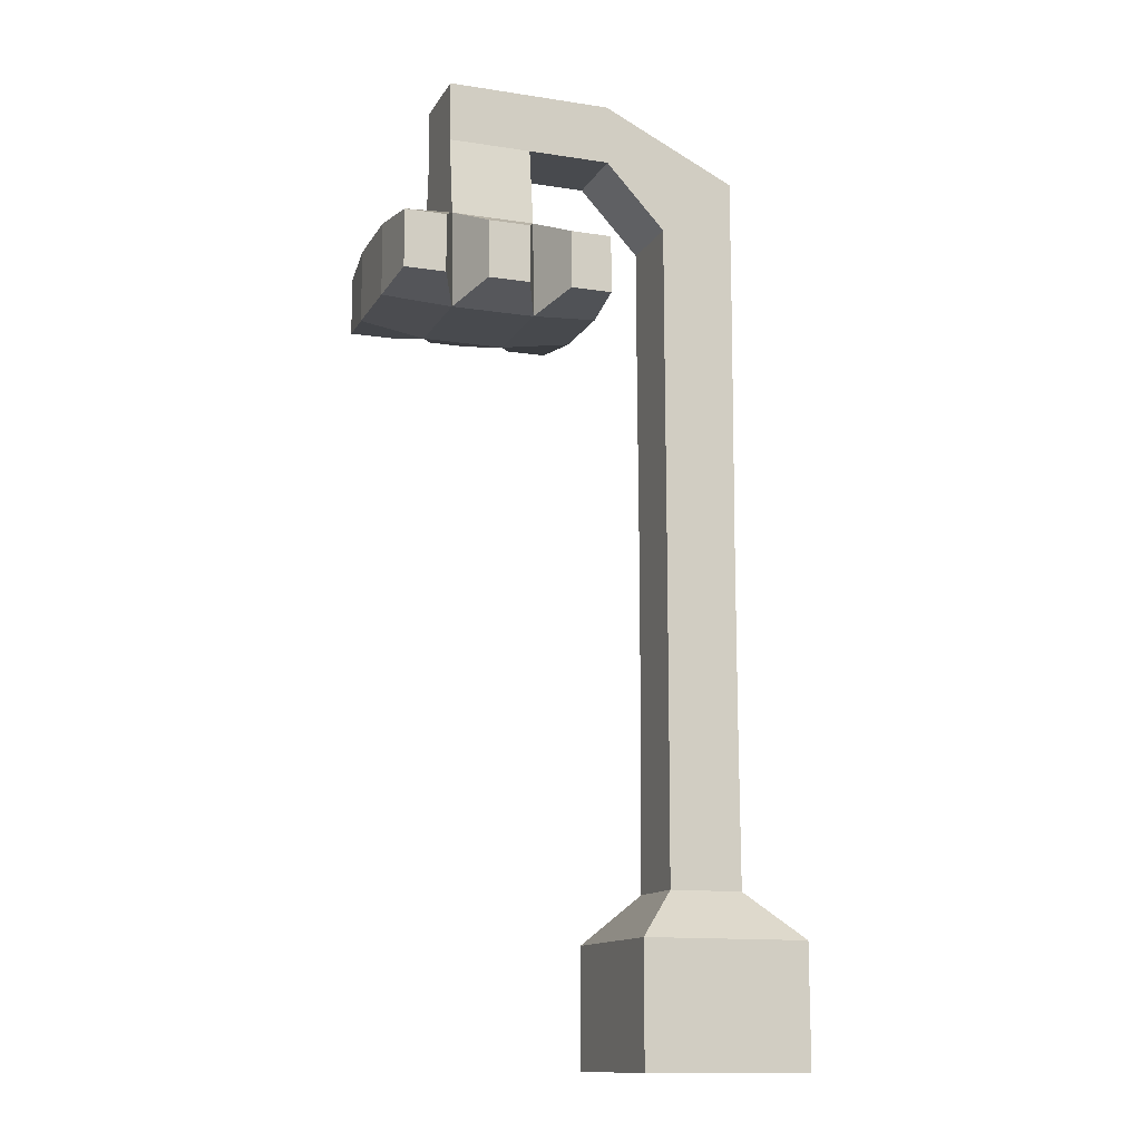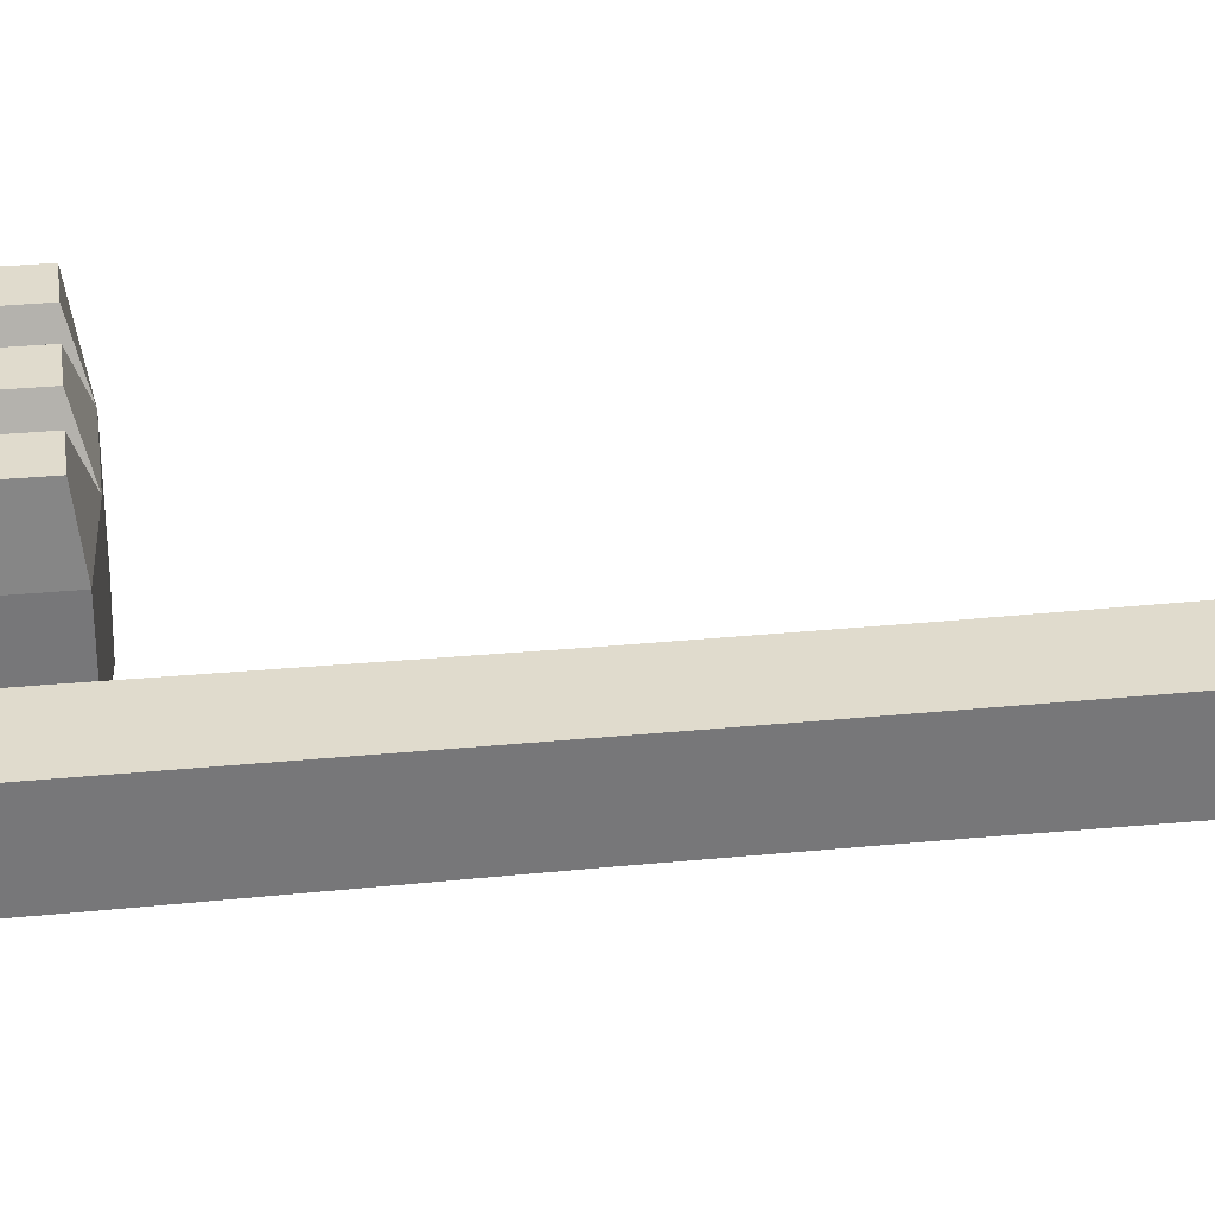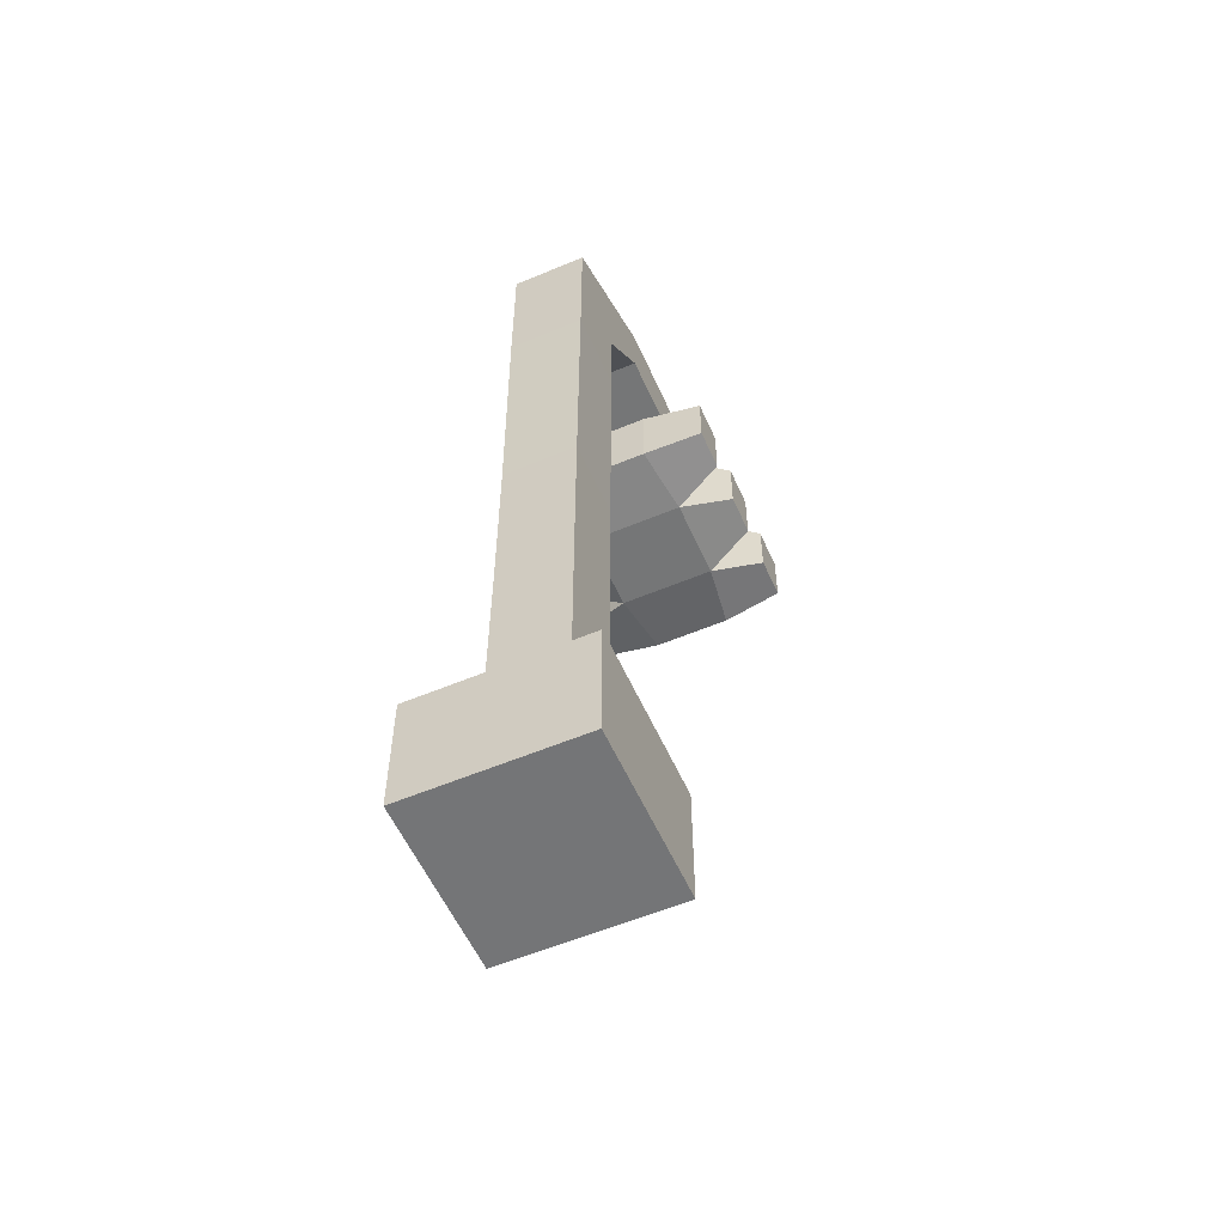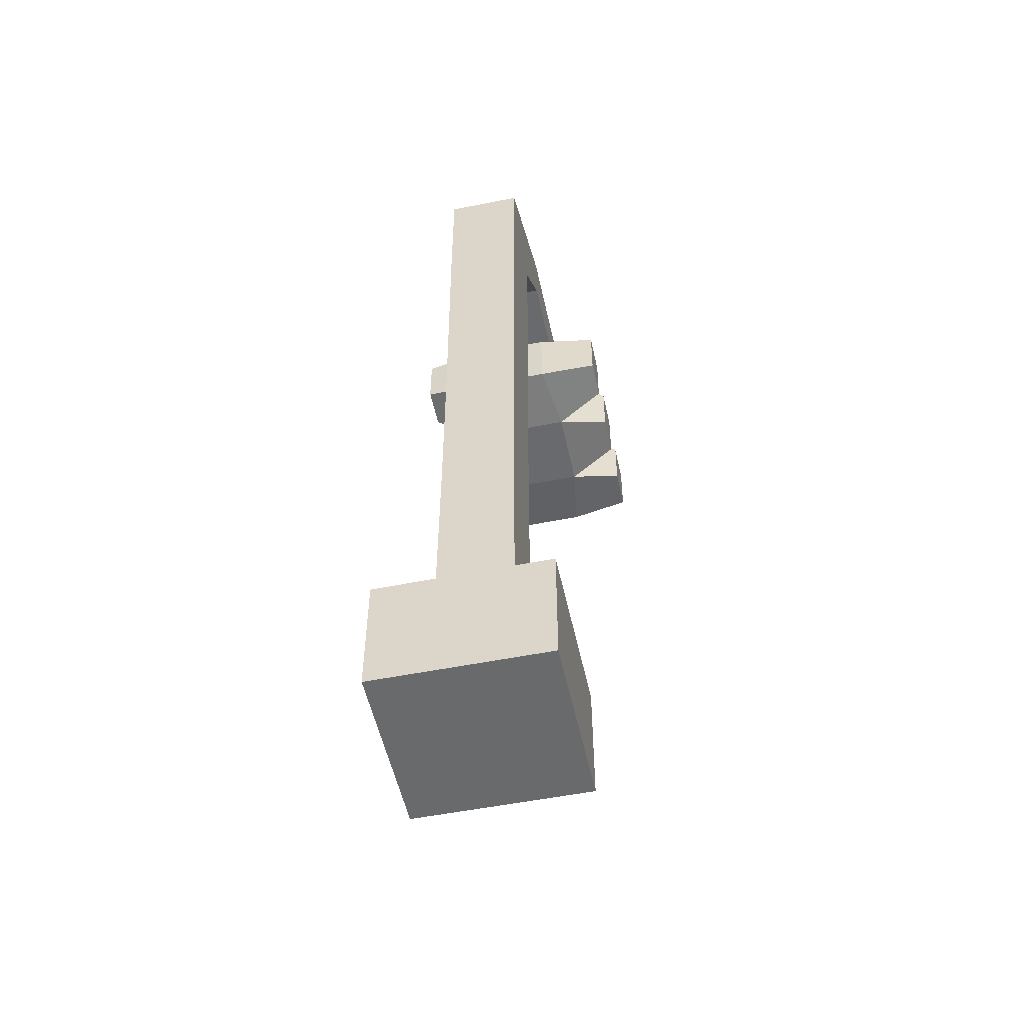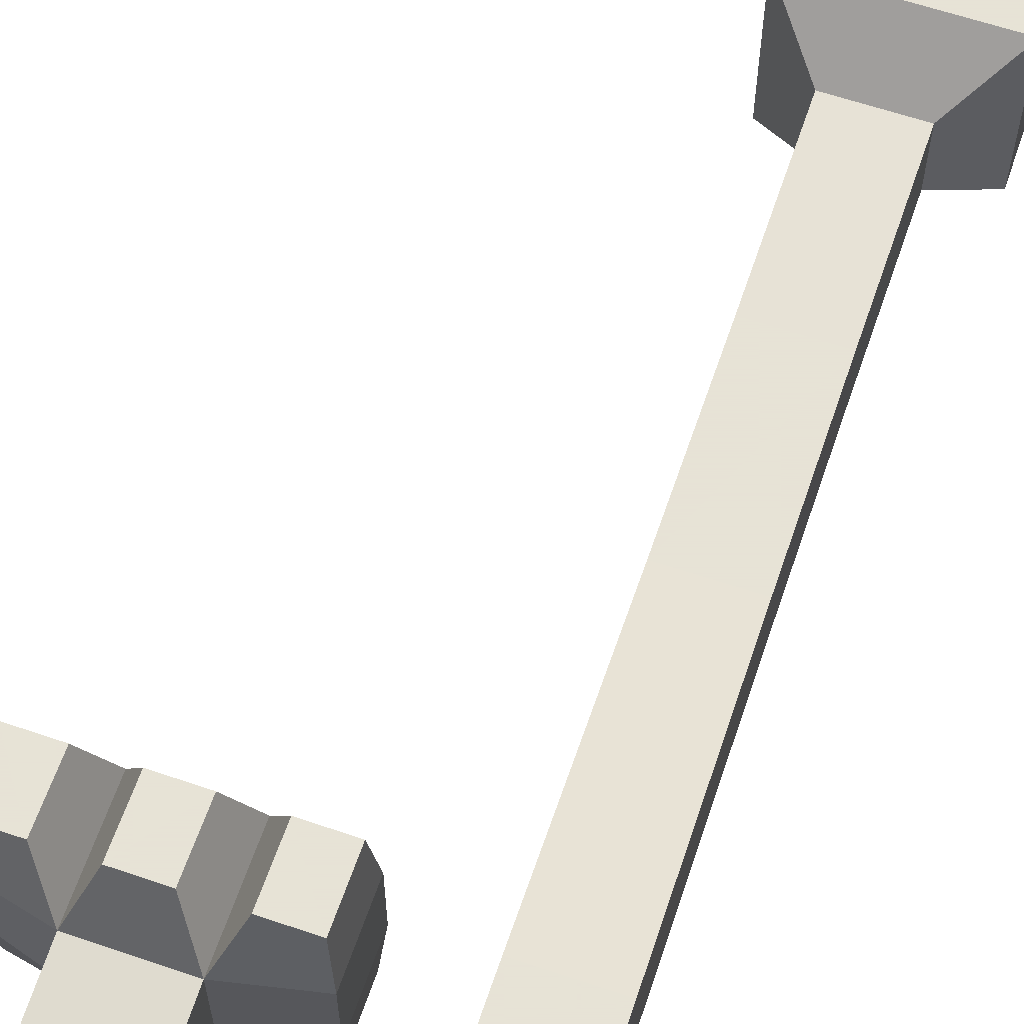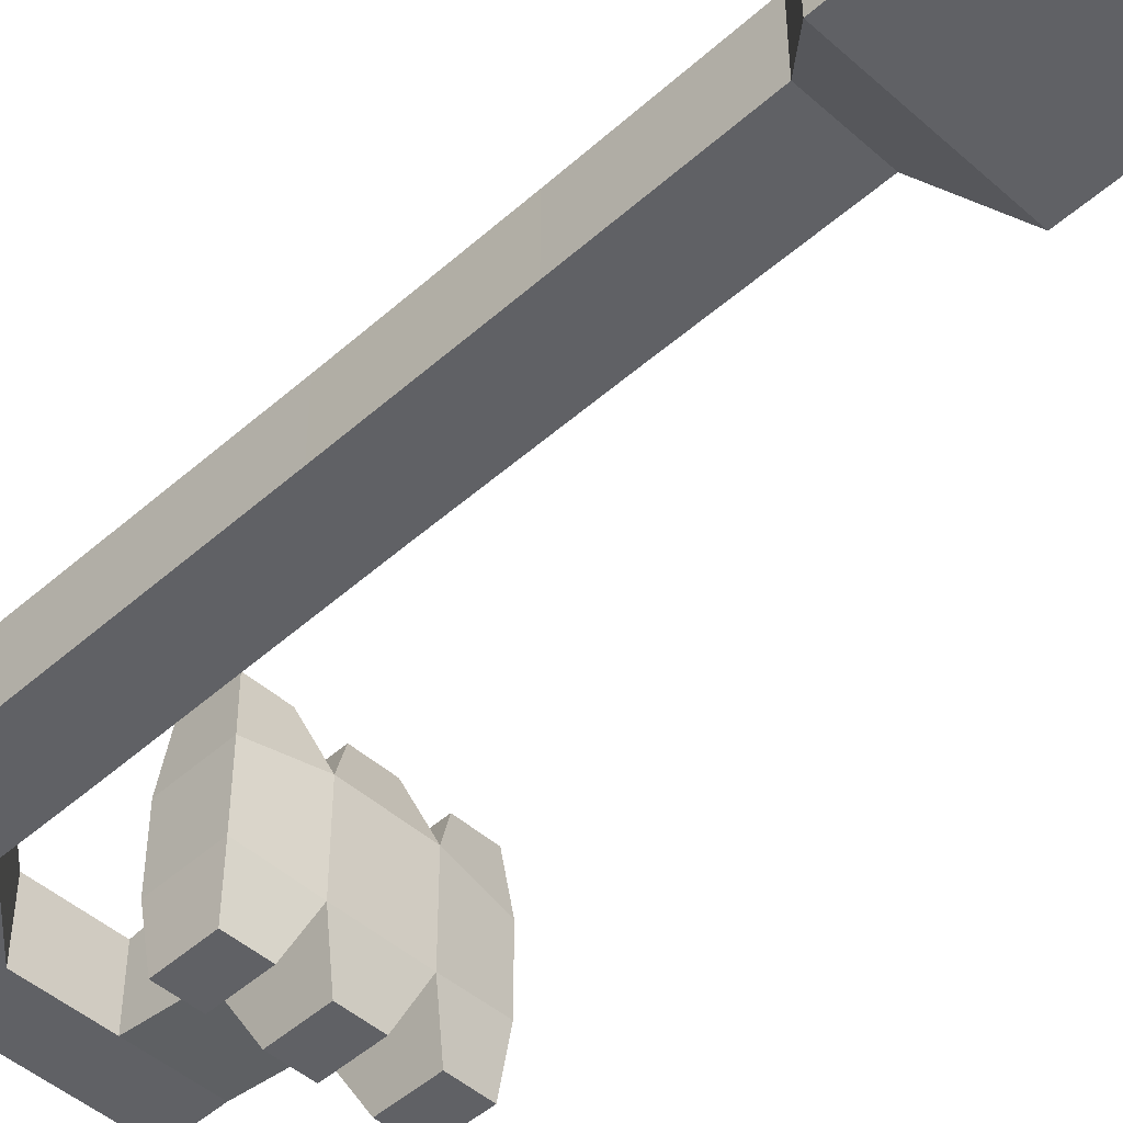
<metadata>
{"format":"obj","ext":"obj","renderer":"f3d","projection":"perspective","resolution":1024,"background":"white","views":[{"elev":-13.1,"azim":160.0,"up":"+Y"},{"elev":33.2,"azim":-97.6,"up":"+Z"},{"elev":-56.4,"azim":-66.2,"up":"+Y"},{"elev":-52.9,"azim":-77.9,"up":"+Y"},{"elev":62.8,"azim":-161.2,"up":"+Z"},{"elev":-47.7,"azim":-45.0,"up":"+Z"}]}
</metadata>
<code>
o Cube
v -0.4376 3 -0.4376
v 1 -1 -1
v 0.4376 3 -0.4376
v 1 -1 1
v -0.4376 3 0.4376
v -1 -1 -1
v 0.4376 3 0.4376
v -1 -1 1
v 0.4446 1.018 -0.4446
v 1 0.4489 -1
v 0.4446 1.018 0.4446
v 1 0.4489 1
v -0.4446 1.018 -0.4446
v -1 0.4489 -1
v -0.4446 1.018 0.4446
v -1 0.4489 1
v 0.4376 5.013 0.4376
v -0.4376 5.013 0.4376
v -0.4376 5.013 -0.4376
v 0.4376 5.013 -0.4376
v 0.4489 8 0.4489
v -0.4489 8 0.4489
v -0.4489 8 -0.4489
v 0.4489 8 -0.4489
v 0.4489 9 0.4489
v -0.4489 9.724 0.4489
v -0.4489 9.724 -0.4489
v 0.4489 9 -0.4489
v 1.175 9.778 0.4489
v 1.179 10.5 0.4489
v 1.179 10.5 -0.4489
v 1.175 9.778 -0.4489
v 3.175 9.768 0.4489
v 3.179 10.49 0.4489
v 3.179 10.49 -0.4489
v 3.175 9.768 -0.4489
v 2.179 10.5 -0.4489
v 2.175 9.773 -0.4489
v 2.175 9.773 0.4489
v 2.179 10.5 0.4489
v 3.17 8.795 -0.5685
v 3.17 8.795 0.5685
v 2.17 8.8 0.5685
v 2.17 8.8 -0.5685
v 3.164 7.624 -0.5884
v 3.164 7.624 0.5884
v 2.164 7.629 0.5884
v 2.164 7.629 -0.5884
v 3.979 8.577 -0.4683
v 3.979 8.577 0.4683
v 3.975 7.708 -0.4683
v 3.975 7.708 0.4683
v 2.915 8.494 -1.196
v 2.422 8.496 -1.196
v 2.912 7.802 -1.196
v 2.418 7.805 -1.196
v 2.422 8.496 1.196
v 2.915 8.494 1.196
v 2.418 7.805 1.196
v 2.912 7.802 1.196
v 1.359 8.59 -0.4683
v 1.359 8.59 0.4683
v 1.354 7.722 -0.4683
v 1.354 7.722 0.4683
v 1.912 7.808 1.196
v 1.915 8.499 1.196
v 1.418 7.81 1.196
v 1.422 8.501 1.196
v 3.422 8.491 1.196
v 3.418 7.8 1.196
v 3.915 8.488 1.196
v 3.912 7.797 1.196
v 3.422 8.491 -1.196
v 3.418 7.8 -1.196
v 3.915 8.488 -1.196
v 3.912 7.797 -1.196
v 1.912 7.808 -1.196
v 1.915 8.499 -1.196
v 1.418 7.81 -1.196
v 1.422 8.501 -1.196
f 4 12 16 8
f 8 16 14 6
f 3 1 19 20
f 6 2 4 8
f 13 15 5 1
f 2 10 12 4
f 11 15 16 12
f 9 11 12 10
f 15 13 14 16
f 13 9 10 14
f 6 14 10 2
f 11 9 3 7
f 15 11 7 5
f 9 13 1 3
f 20 19 23 24
f 7 3 20 17
f 1 5 18 19
f 5 7 17 18
f 21 24 28 25
f 18 17 21 22
f 17 20 24 21
f 19 18 22 23
f 27 26 30 31
f 23 22 26 27
f 24 23 27 28
f 22 21 25 26
f 38 37 35 36
f 28 27 31 32
f 26 25 29 30
f 25 28 32 29
f 36 35 34 33
f 40 39 33 34
f 36 33 42 41
f 37 40 34 35
f 31 30 40 37
f 29 32 38 39
f 30 29 39 40
f 32 31 37 38
f 44 41 53 54
f 33 39 43 42
f 39 38 44 43
f 38 36 41 44
f 47 48 45 46
f 41 42 50 49
f 44 48 77 78
f 47 46 60 59
f 49 50 52 51
f 46 52 72 70
f 49 51 76 75
f 46 45 51 52
f 54 53 55 56
f 48 44 54 56
f 41 45 55 53
f 45 48 56 55
f 58 57 59 60
f 46 42 58 60
f 42 43 57 58
f 43 47 59 57
f 62 61 63 64
f 48 47 64 63
f 43 44 61 62
f 64 47 65 67
f 65 66 68 67
f 43 62 68 66
f 62 64 67 68
f 47 43 66 65
f 69 70 72 71
f 50 42 69 71
f 42 46 70 69
f 52 50 71 72
f 74 73 75 76
f 45 41 73 74
f 51 45 74 76
f 41 49 75 73
f 78 77 79 80
f 48 63 79 77
f 63 61 80 79
f 61 44 78 80

</code>
